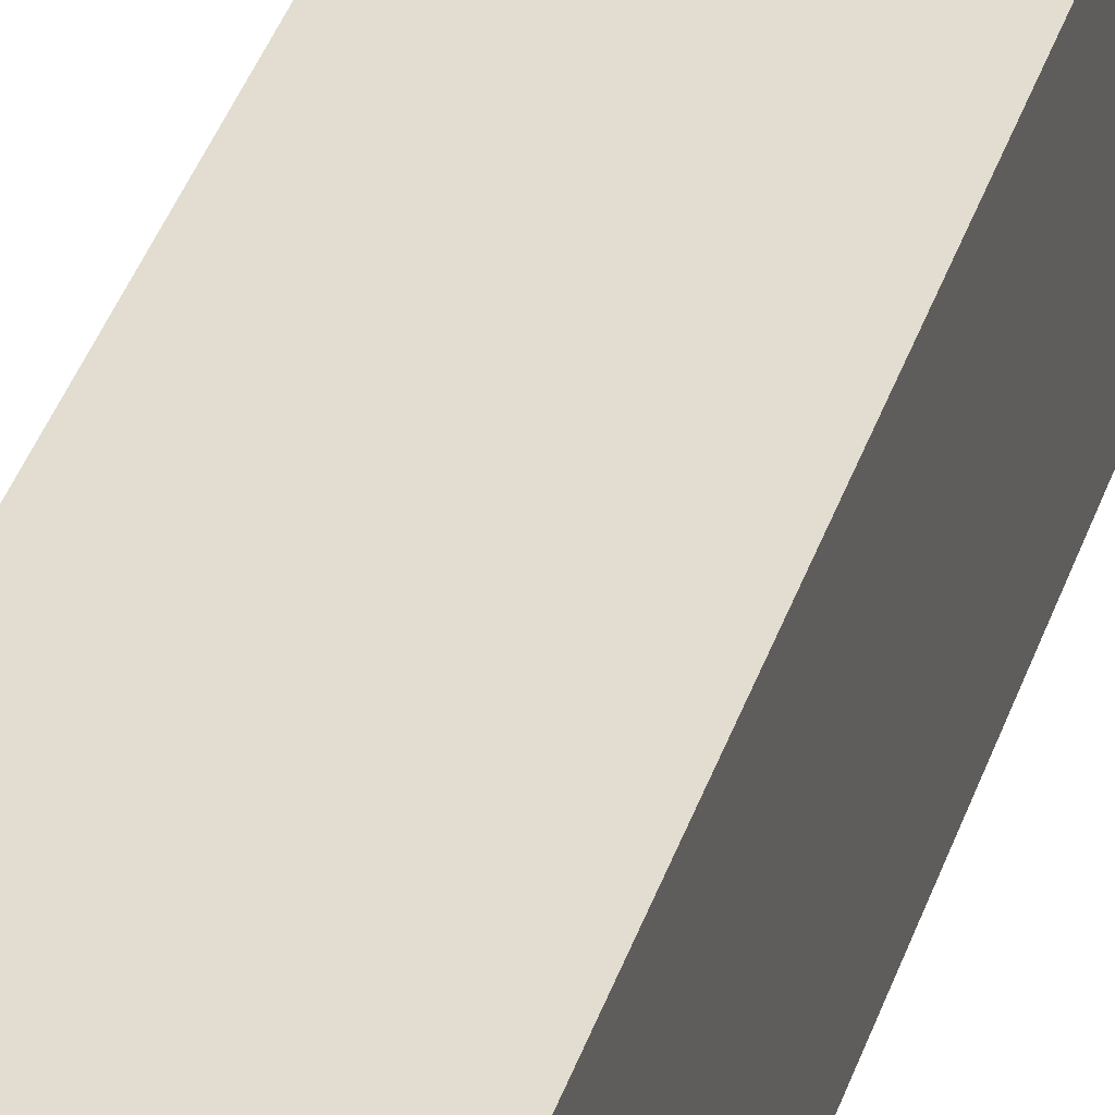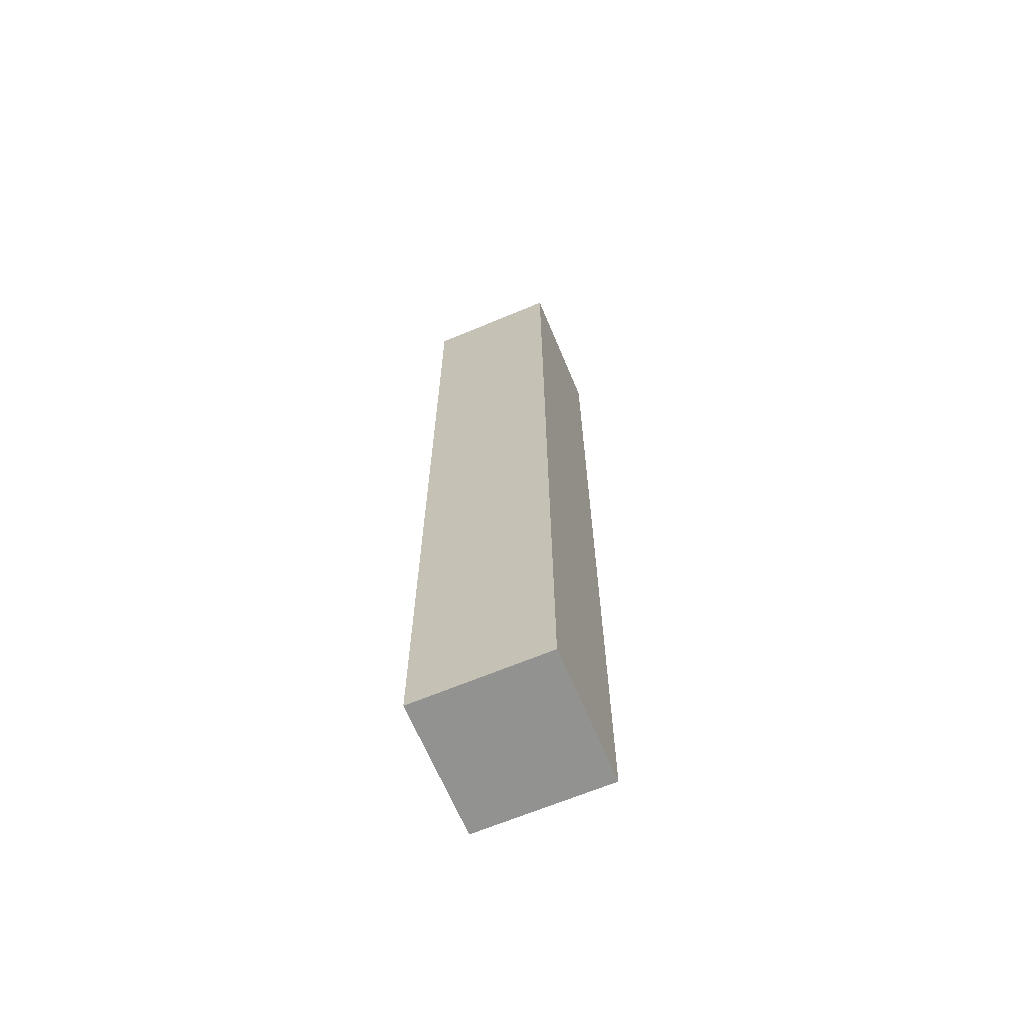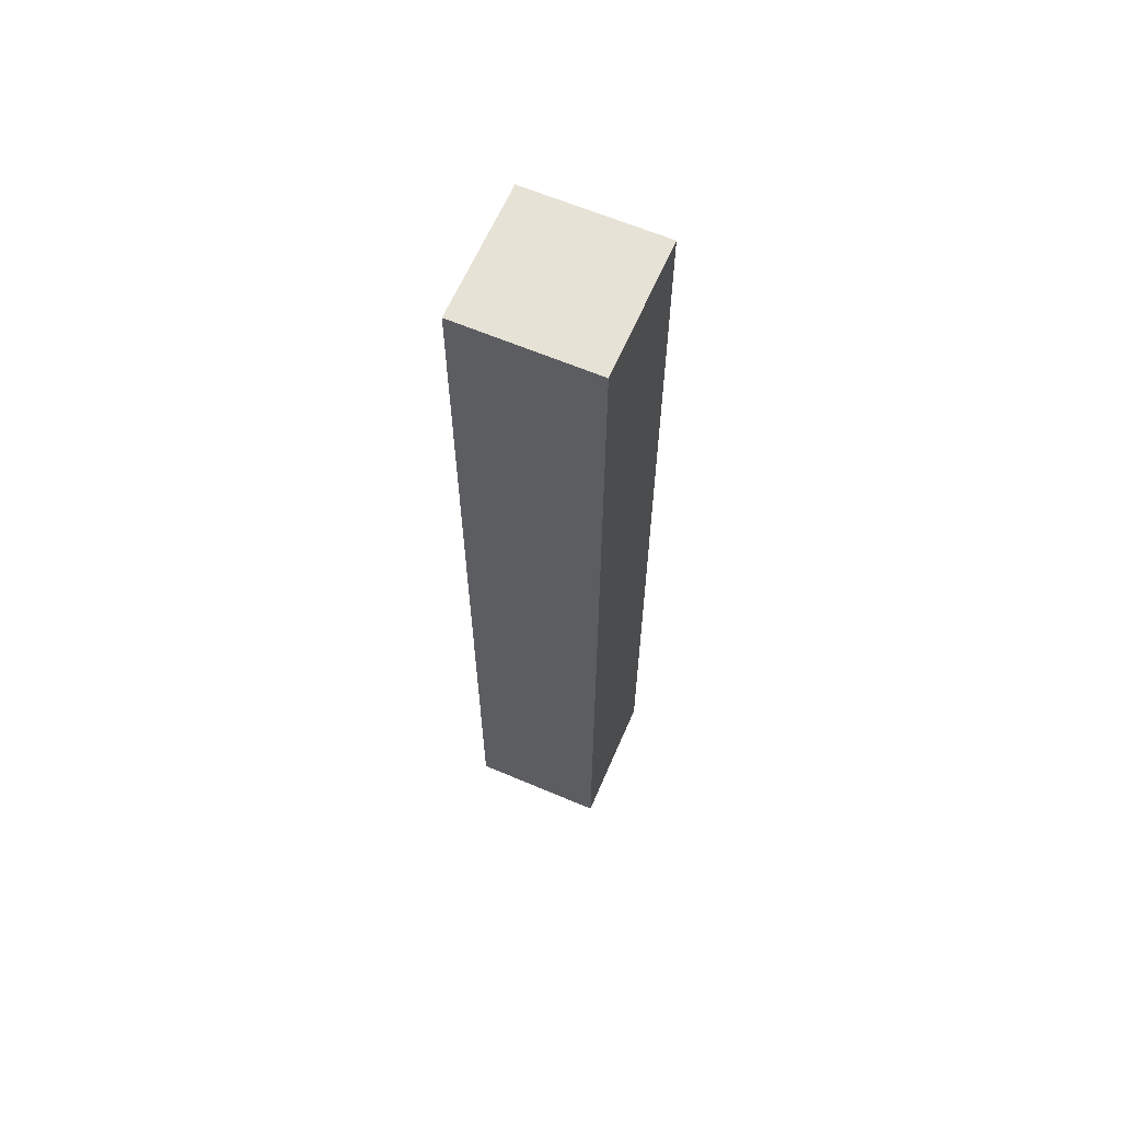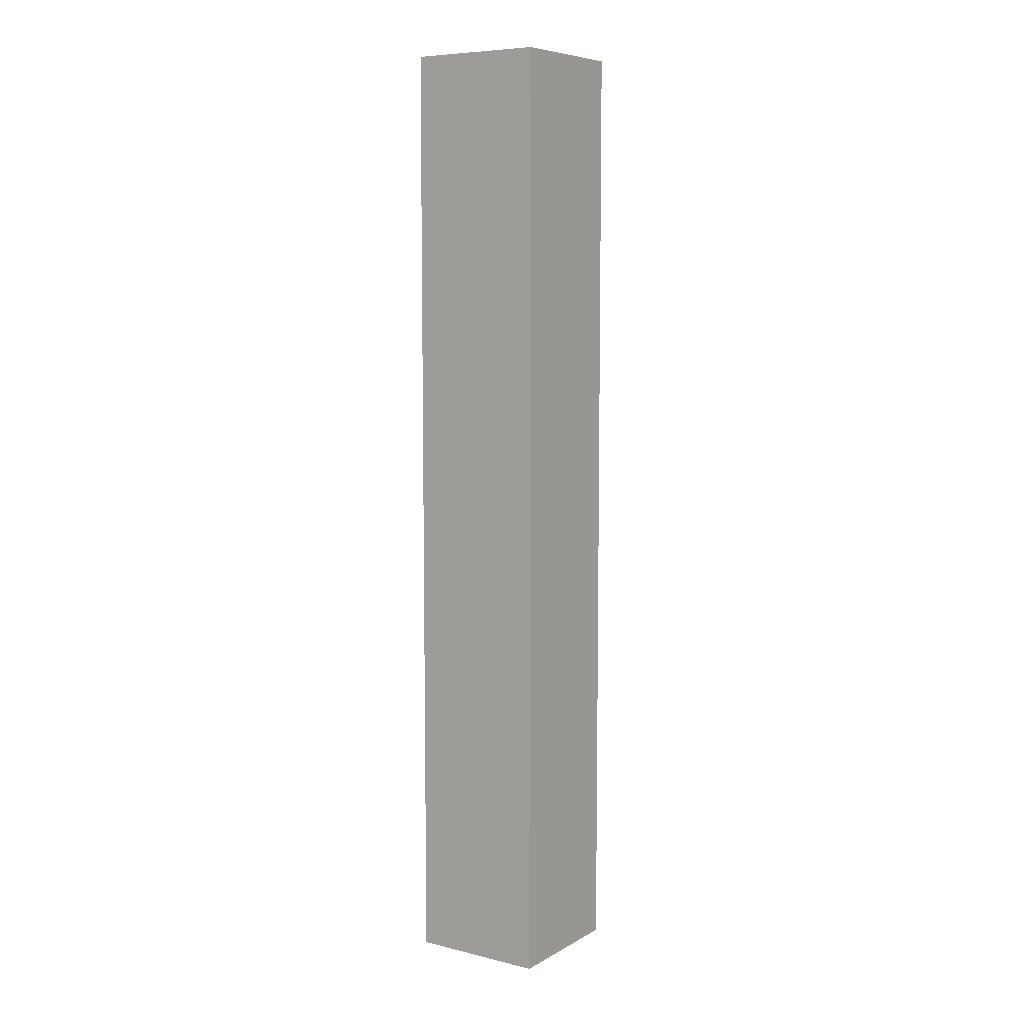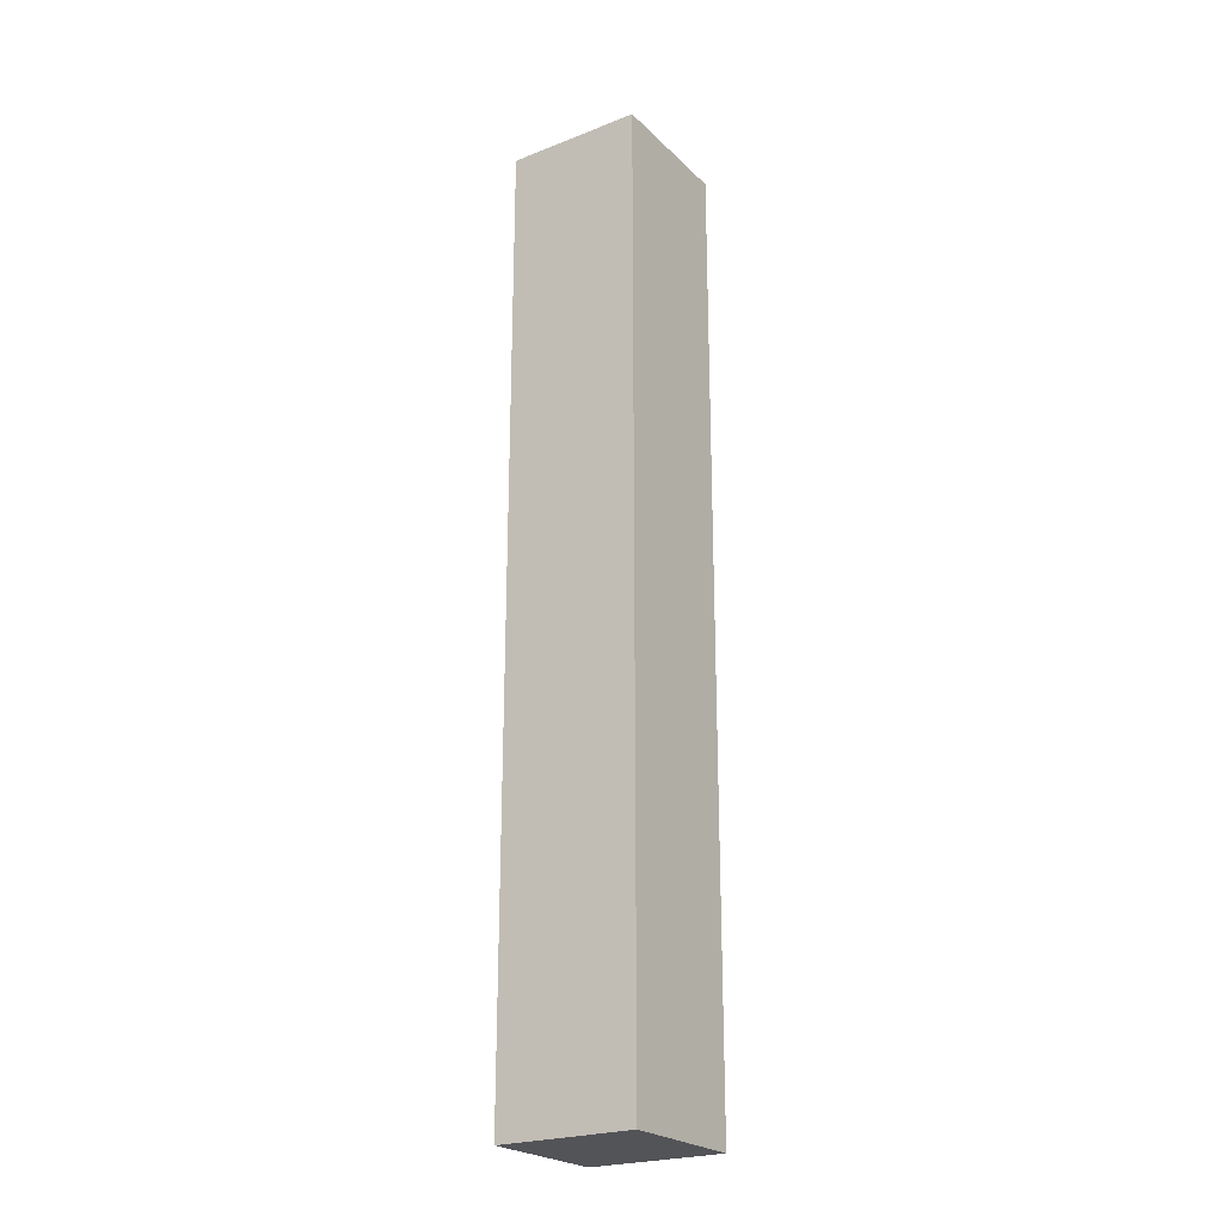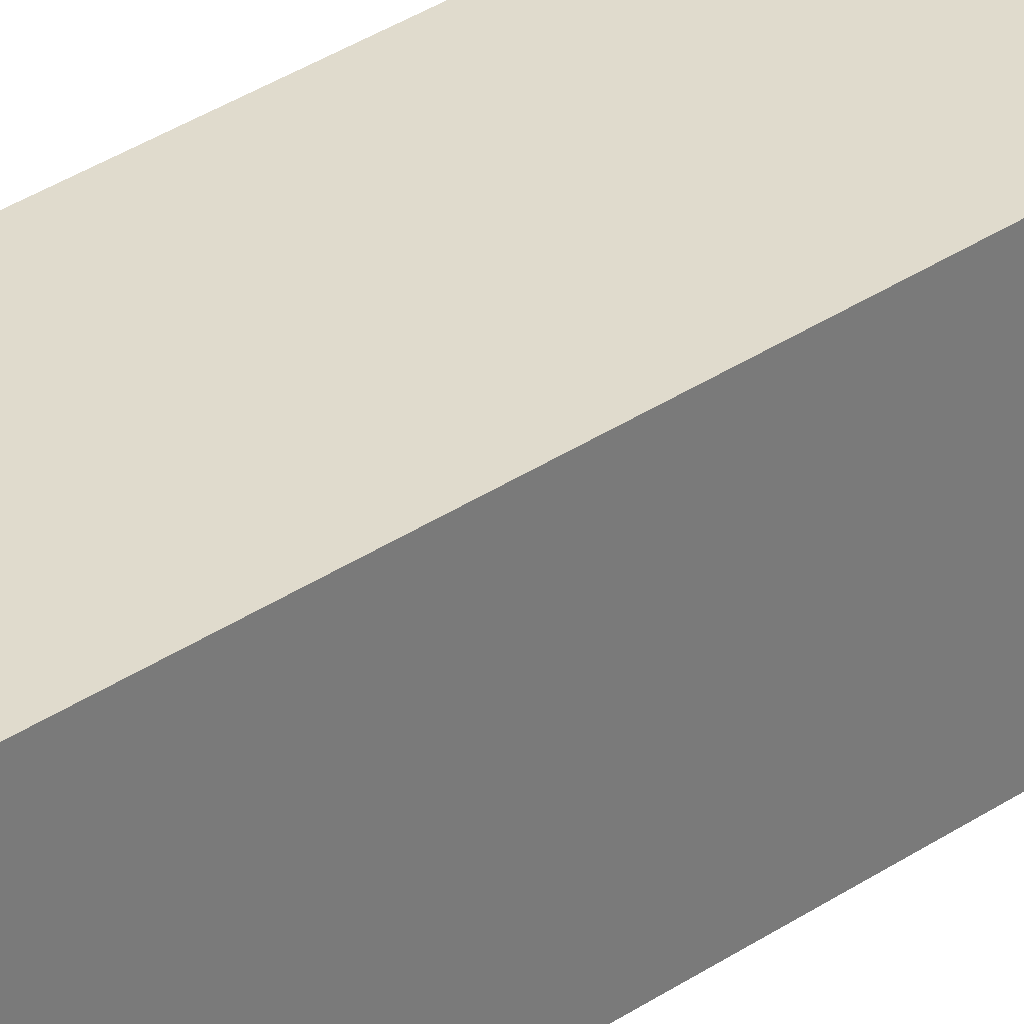
<metadata>
{"format":"obj","ext":"obj","renderer":"f3d","projection":"perspective","resolution":1024,"background":"white","views":[{"elev":35.3,"azim":-163.8,"up":"+Z"},{"elev":-66.2,"azim":112.8,"up":"+Y"},{"elev":63.2,"azim":-156.7,"up":"+Y"},{"elev":7.5,"azim":-146.0,"up":"+Y"},{"elev":-23.6,"azim":123.2,"up":"+Y"},{"elev":33.2,"azim":46.8,"up":"+Z"}]}
</metadata>
<code>
o
v 3.7 0.2 23.9
v 3.7 0.2 23.8
v 3.7 0.9 23.9
v 3.7 0.9 23.8
v 3.8 0.2 23.9
v 3.8 0.2 23.8
v 3.8 0.9 23.9
v 3.8 0.9 23.8
v 3.7 0.2 23.9
v 3.7 0.9 23.9
v 3.8 0.2 23.9
v 3.8 0.9 23.9
v 3.7 0.2 23.8
v 3.7 0.9 23.8
v 3.8 0.2 23.8
v 3.8 0.9 23.8
v 3.7 0.2 23.9
v 3.8 0.2 23.9
v 3.7 0.2 23.8
v 3.8 0.2 23.8
v 3.7 0.9 23.9
v 3.8 0.9 23.9
v 3.7 0.9 23.8
v 3.8 0.9 23.8
f 3 2 1
f 4 2 3
f 5 6 7
f 7 6 8
f 11 10 9
f 12 10 11
f 13 14 15
f 15 14 16
f 19 18 17
f 20 18 19
f 21 22 23
f 23 22 24

</code>
